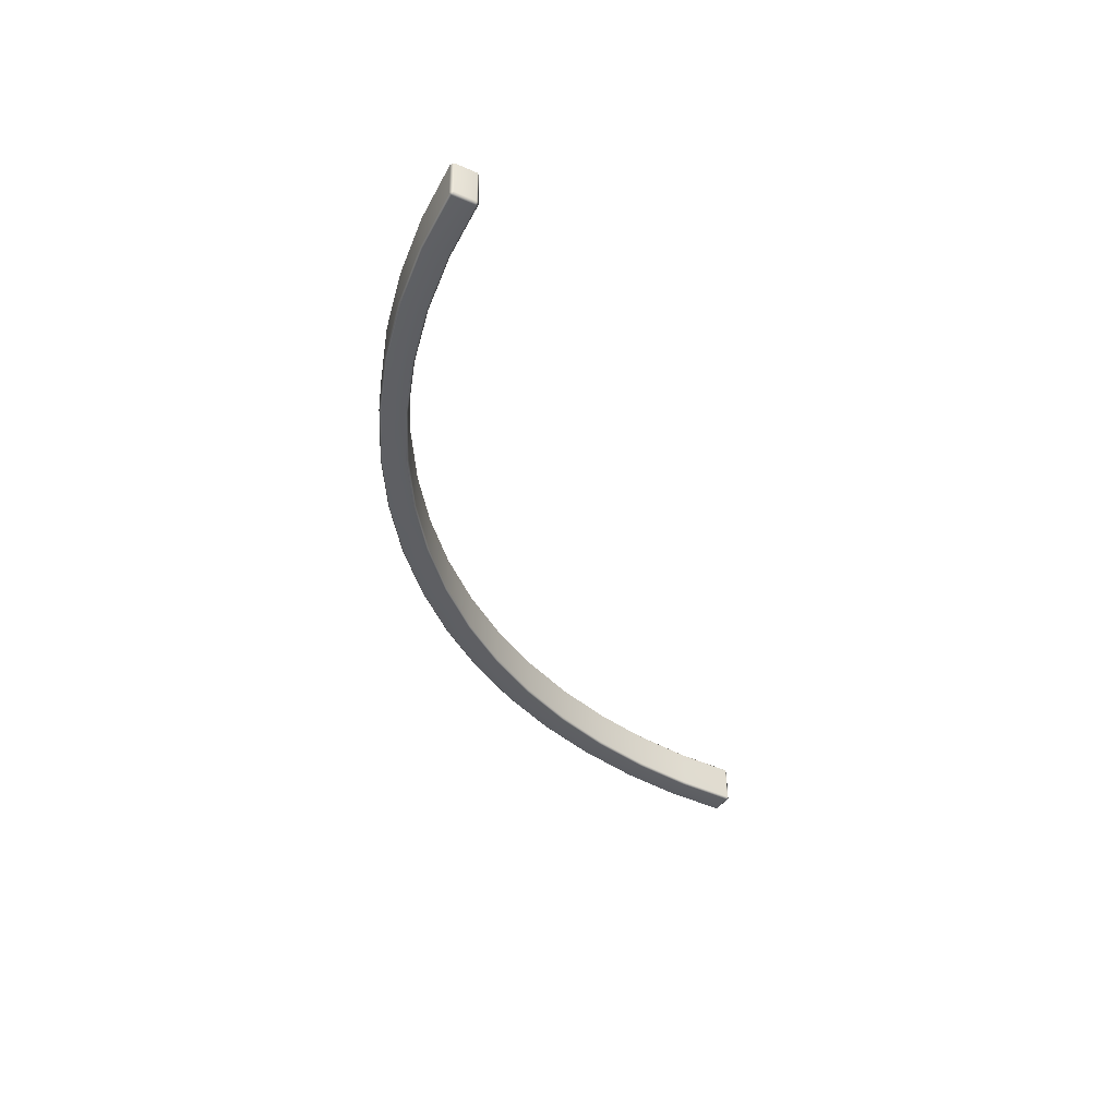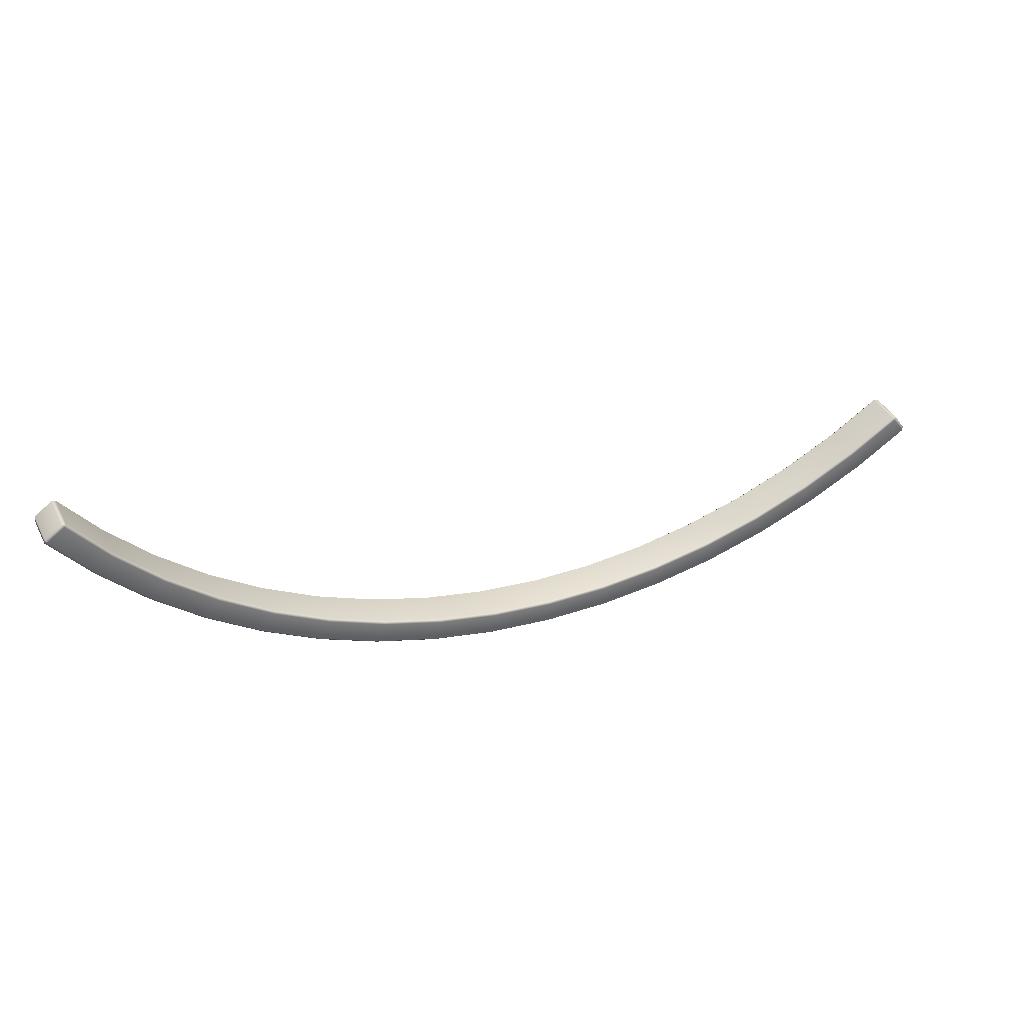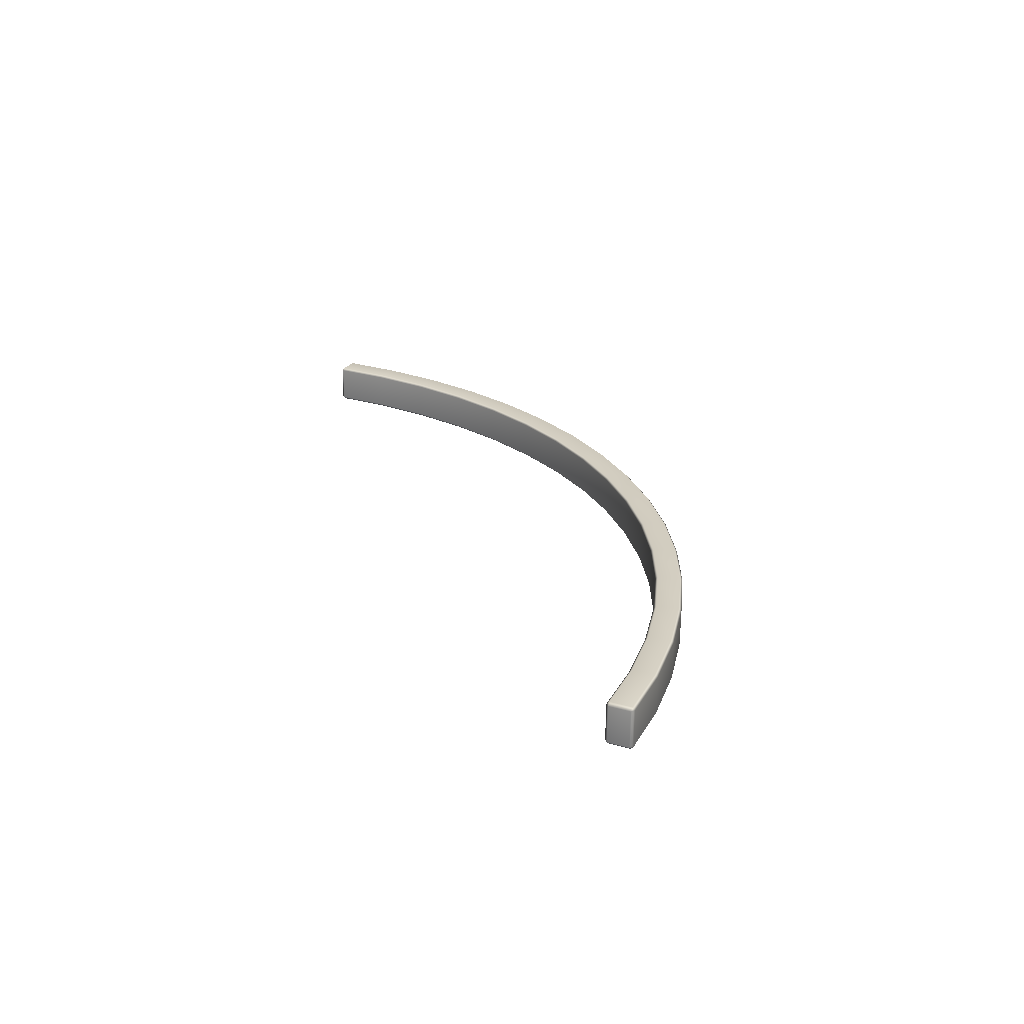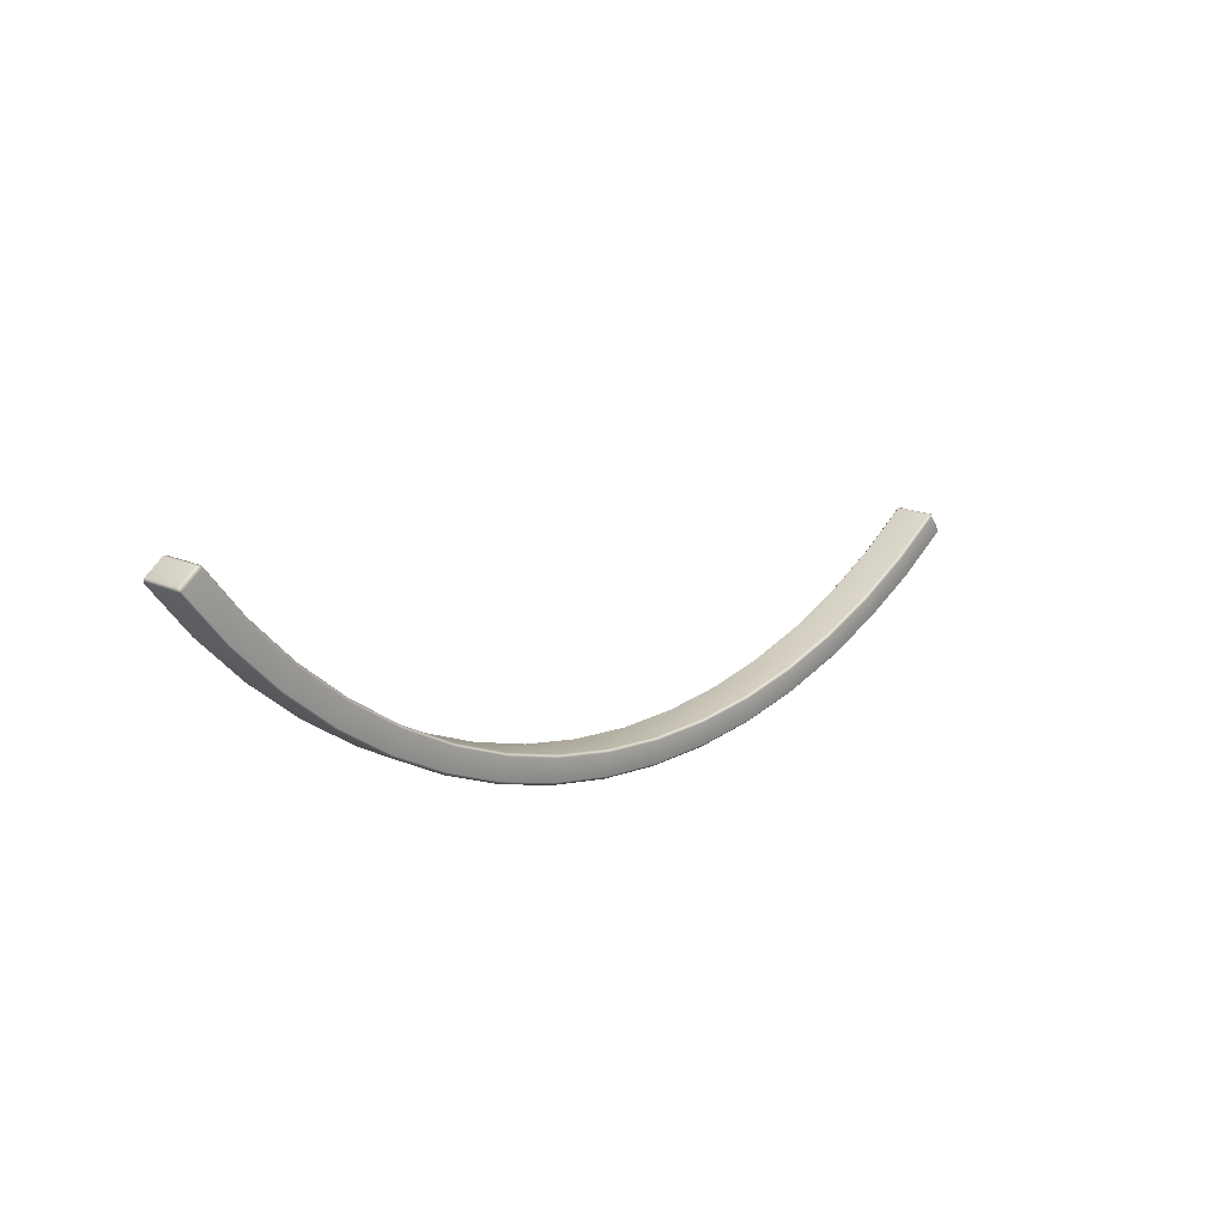
<metadata>
{"format":"obj","ext":"obj","renderer":"f3d","projection":"perspective","resolution":1024,"background":"white","views":[{"elev":-40.8,"azim":-63.7,"up":"+Y"},{"elev":38.6,"azim":-24.4,"up":"+Z"},{"elev":24.3,"azim":79.9,"up":"+Y"},{"elev":18.1,"azim":-48.1,"up":"+Z"}]}
</metadata>
<code>
g ENV_S05_KOTH_HardPlasticBorder_MO
v -14.47 0.02703 -10.34
v -14.47 -0.9644 -10.34
v -14.93 -0.9639 -10.67
v -14.94 0.02703 -10.67
v 10.34 0.02703 -14.48
v 10.67 0.02703 -14.94
v 10.66 -0.9639 -14.93
v 10.33 -0.9644 -14.47
v -1.171 -1.047 -17.73
v -2.909 -0.9725 -17.46
v -1.166 -0.9725 -17.66
v 0.5706 -0.9725 -17.69
v -2.921 -1.047 -17.53
v -4.623 -0.9725 -17.08
v 0.5726 -1.047 -17.76
v 2.301 -0.9725 -17.55
v -1.21 -1.047 -18.32
v 2.311 -1.047 -17.62
v 4.01 -0.9725 -17.24
v 0.592 -1.047 -18.35
v 4.027 -1.047 -17.31
v 5.681 -0.9725 -16.76
v 2.387 -1.047 -18.2
v 5.703 -1.047 -16.83
v 7.296 -0.9725 -16.12
v 4.16 -1.047 -17.88
v 7.326 -1.047 -16.19
v 8.841 -0.9725 -15.33
v 5.892 -1.047 -17.39
v -1.214 -0.9736 -18.39
v 0.594 -0.9736 -18.42
v 2.397 -0.9736 -18.27
v 4.177 -0.9736 -17.95
v -3.017 -1.047 -18.11
v -4.796 -1.047 -17.72
v -3.029 -0.9736 -18.18
v -1.216 0.03569 -18.4
v 0.594 0.03569 -18.43
v 2.398 0.03569 -18.29
v -4.642 -1.047 -17.15
v -6.301 -1.047 -16.62
v -6.275 -0.9725 -16.55
v -7.899 -1.047 -15.92
v -7.867 -0.9725 -15.85
v -6.509 -1.047 -17.17
v -9.422 -1.047 -15.07
v -9.383 -0.9725 -15.01
v -8.16 -1.047 -16.44
v -10.85 -1.047 -14.07
v -10.81 -0.9725 -14.02
v -9.733 -1.047 -15.57
v -12.18 -1.047 -12.94
v -12.13 -0.9725 -12.89
v -11.21 -1.047 -14.54
v -13.39 -1.047 -11.69
v -13.34 -0.9725 -11.64
v -14.35 -0.9725 -10.36
v -12.58 -1.047 -13.37
v -11.26 -0.9736 -14.6
v -9.772 -0.9736 -15.63
v -14.4 -1.047 -10.4
v -14.47 -0.9644 -10.34
v -14.93 -0.9639 -10.67
v -13.83 -1.047 -12.07
v -14.89 -1.047 -10.74
v -13.89 -0.9736 -12.12
v -14.94 -0.9736 -10.78
v -14.94 0.02703 -10.67
v -8.193 -0.9736 -16.51
v -12.63 -0.9736 -13.42
v -6.535 -0.9736 -17.23
v -4.814 -0.9736 -17.79
v -4.817 0.03569 -17.8
v -6.539 0.03569 -17.25
v -8.198 0.03569 -16.52
v -9.778 0.03569 -15.64
v -11.26 0.03569 -14.61
v -12.64 0.03569 -13.43
v -3.031 0.03569 -18.19
v -1.211 0.1096 -18.33
v -13.9 0.03569 -12.13
v -14.95 0.03569 -10.79
v -13.84 0.1096 -12.08
v -14.89 0.1096 -10.75
v -14.47 0.02703 -10.34
v -3.019 0.1096 -18.12
v 0.5915 0.1096 -18.36
v -12.59 0.1096 -13.38
v -1.172 0.1096 -17.75
v -11.22 0.1096 -14.55
v -9.739 0.1096 -15.58
v -8.166 0.1096 -16.46
v -6.513 0.1096 -17.18
v -4.798 0.1096 -17.73
v -4.645 0.1096 -17.17
v -6.305 0.1096 -16.63
v -7.904 0.1096 -15.93
v -9.428 0.1096 -15.08
v -10.86 0.1096 -14.08
v -2.923 0.1096 -17.54
v -12.19 0.1096 -12.95
v -13.4 0.1096 -11.69
v -14.42 0.1096 -10.41
v -13.34 0.0362 -11.65
v -14.36 0.0362 -10.36
v -14.47 -0.9644 -10.34
v -14.35 -0.9725 -10.36
v -13.34 -0.9725 -11.64
v -12.14 0.0362 -12.9
v -12.13 -0.9725 -12.89
v -10.82 0.0362 -14.03
v -10.81 -0.9725 -14.02
v -9.389 0.0362 -15.02
v -9.383 -0.9725 -15.01
v -7.872 0.0362 -15.87
v -7.867 -0.9725 -15.85
v -6.279 0.0362 -16.56
v -6.275 -0.9725 -16.55
v -4.625 0.0362 -17.1
v -4.623 -0.9725 -17.08
v -2.911 0.0362 -17.47
v -2.909 -0.9725 -17.46
v -1.166 -0.9725 -17.66
v -1.167 0.0362 -17.67
v 0.5706 -0.9725 -17.69
v 0.5726 0.1096 -17.77
v 0.5701 0.0362 -17.7
v 2.301 -0.9725 -17.55
v 2.388 0.1096 -18.21
v 2.312 0.1096 -17.63
v 2.302 0.0362 -17.56
v 4.01 -0.9725 -17.24
v 4.179 0.03569 -17.96
v 4.162 0.1096 -17.89
v 4.029 0.1096 -17.32
v 4.013 0.0362 -17.25
v 5.681 -0.9725 -16.76
v 5.916 -0.9736 -17.46
v 5.919 0.03569 -17.47
v 5.895 0.1096 -17.4
v 5.707 0.1096 -16.84
v 5.684 0.0362 -16.77
v 7.296 -0.9725 -16.12
v 7.598 -0.9736 -16.79
v 7.603 0.03569 -16.8
v 7.573 0.1096 -16.74
v 7.33 0.1096 -16.2
v 7.3 0.0362 -16.13
v 8.841 -0.9725 -15.33
v 8.846 0.0362 -15.34
v 10.21 -0.9725 -14.45
v 8.883 0.1096 -15.41
v 9.176 0.1096 -15.91
v 9.213 0.03569 -15.98
v 10.22 0.0362 -14.46
v 10.33 -0.9644 -14.47
v 10.34 0.02703 -14.48
v 10.26 0.1096 -14.52
v 10.6 0.1096 -15
v 10.67 0.02703 -14.94
v 10.65 0.03569 -15.05
v 10.64 -0.9736 -15.04
v 10.66 -0.9639 -14.93
v 9.207 -0.9736 -15.97
v 9.171 -1.047 -15.9
v 10.6 -1.047 -14.98
v 10.25 -1.047 -14.51
v 10.33 -0.9644 -14.47
v 10.21 -0.9725 -14.45
v 8.877 -1.047 -15.39
v 7.568 -1.047 -16.72
g ENV_S05_KOTH_HardPlasticBorder_MO_0
f 3 2 1
f 4 3 1
f 7 6 5
f 8 7 5
f 11 10 9
f 11 9 12
f 10 13 9
f 13 10 14
f 9 15 12
f 12 15 16
f 9 13 17
f 15 9 17
f 15 18 16
f 16 18 19
f 20 15 17
f 18 15 20
f 18 21 19
f 19 21 22
f 23 18 20
f 21 18 23
f 21 24 22
f 22 24 25
f 26 21 23
f 24 21 26
f 24 27 25
f 25 27 28
f 29 24 26
f 27 24 29
f 17 30 20
f 20 31 23
f 30 31 20
f 23 32 26
f 31 32 23
f 26 33 29
f 32 33 26
f 17 34 30
f 13 34 17
f 34 13 35
f 34 36 30
f 36 34 35
f 31 30 37
f 30 36 37
f 32 31 38
f 38 31 37
f 33 32 39
f 39 32 38
f 13 40 35
f 40 13 14
f 40 14 41
f 40 41 35
f 14 42 41
f 41 42 43
f 42 44 43
f 41 45 35
f 41 43 45
f 43 44 46
f 44 47 46
f 43 48 45
f 43 46 48
f 46 47 49
f 47 50 49
f 46 51 48
f 46 49 51
f 49 50 52
f 50 53 52
f 49 54 51
f 49 52 54
f 52 53 55
f 53 56 55
f 55 56 57
f 52 58 54
f 52 55 58
f 51 54 59
f 59 54 58
f 48 51 60
f 60 51 59
f 61 55 57
f 62 61 57
f 61 62 63
f 55 61 64
f 55 64 58
f 65 61 63
f 61 65 64
f 58 64 66
f 66 64 65
f 63 67 65
f 67 66 65
f 63 68 67
f 69 48 60
f 45 48 69
f 70 58 66
f 70 59 58
f 71 45 69
f 35 45 71
f 72 35 71
f 72 71 73
f 72 36 35
f 36 72 73
f 71 69 74
f 71 74 73
f 69 60 75
f 69 75 74
f 60 59 76
f 60 76 75
f 59 70 77
f 59 77 76
f 70 66 78
f 70 78 77
f 79 36 73
f 36 79 37
f 37 79 80
f 37 80 38
f 66 81 78
f 66 67 81
f 67 82 81
f 68 82 67
f 78 81 83
f 83 81 82
f 68 84 82
f 84 83 82
f 68 85 84
f 86 79 73
f 79 86 80
f 80 87 38
f 38 87 39
f 88 78 83
f 77 78 88
f 80 86 89
f 80 89 87
f 90 77 88
f 76 77 90
f 91 76 90
f 75 76 91
f 92 75 91
f 74 75 92
f 93 74 92
f 73 74 93
f 94 86 73
f 94 73 93
f 86 94 95
f 95 94 93
f 96 93 92
f 96 95 93
f 97 92 91
f 97 96 92
f 98 91 90
f 98 97 91
f 99 90 88
f 99 98 90
f 100 86 95
f 86 100 89
f 101 99 88
f 101 88 83
f 102 101 83
f 102 83 84
f 103 102 84
f 85 103 84
f 101 102 104
f 104 102 103
f 85 105 103
f 105 104 103
f 105 85 106
f 107 105 106
f 105 107 104
f 107 108 104
f 109 101 104
f 104 108 109
f 99 101 109
f 108 110 109
f 111 99 109
f 109 110 111
f 98 99 111
f 110 112 111
f 113 98 111
f 111 112 113
f 97 98 113
f 112 114 113
f 115 97 113
f 113 114 115
f 96 97 115
f 114 116 115
f 117 96 115
f 115 116 117
f 116 118 117
f 95 96 117
f 117 118 119
f 119 95 117
f 118 120 119
f 119 121 95
f 121 119 120
f 122 121 120
f 121 100 95
f 121 122 123
f 100 121 124
f 124 121 123
f 89 100 124
f 123 125 124
f 89 124 126
f 89 126 87
f 125 127 124
f 124 127 126
f 125 128 127
f 87 126 129
f 87 129 39
f 126 127 130
f 126 130 129
f 128 131 127
f 127 131 130
f 128 132 131
f 39 129 133
f 133 33 39
f 129 130 134
f 129 134 133
f 130 131 135
f 130 135 134
f 132 136 131
f 131 136 135
f 132 137 136
f 138 33 133
f 33 138 29
f 133 134 139
f 139 138 133
f 134 135 140
f 134 140 139
f 135 136 141
f 135 141 140
f 137 142 136
f 136 142 141
f 137 143 142
f 29 138 144
f 144 138 139
f 139 140 145
f 145 144 139
f 140 141 146
f 140 146 145
f 141 142 147
f 141 147 146
f 143 148 142
f 142 148 147
f 143 149 148
f 149 150 148
f 149 151 150
f 147 148 152
f 148 150 152
f 146 147 153
f 147 152 153
f 145 146 154
f 146 153 154
f 151 155 150
f 155 151 156
f 157 155 156
f 150 155 158
f 152 150 158
f 155 157 158
f 152 158 159
f 158 157 159
f 153 152 159
f 157 160 159
f 153 159 161
f 159 160 161
f 154 153 161
f 161 160 162
f 161 162 154
f 160 163 162
f 154 164 145
f 162 164 154
f 164 144 145
f 165 164 162
f 144 164 165
f 163 166 162
f 166 165 162
f 167 166 163
f 166 167 165
f 168 167 163
f 168 169 167
f 169 28 167
f 28 170 167
f 167 170 165
f 27 170 28
f 171 144 165
f 165 170 171
f 170 27 171
f 171 29 144
f 171 27 29

</code>
